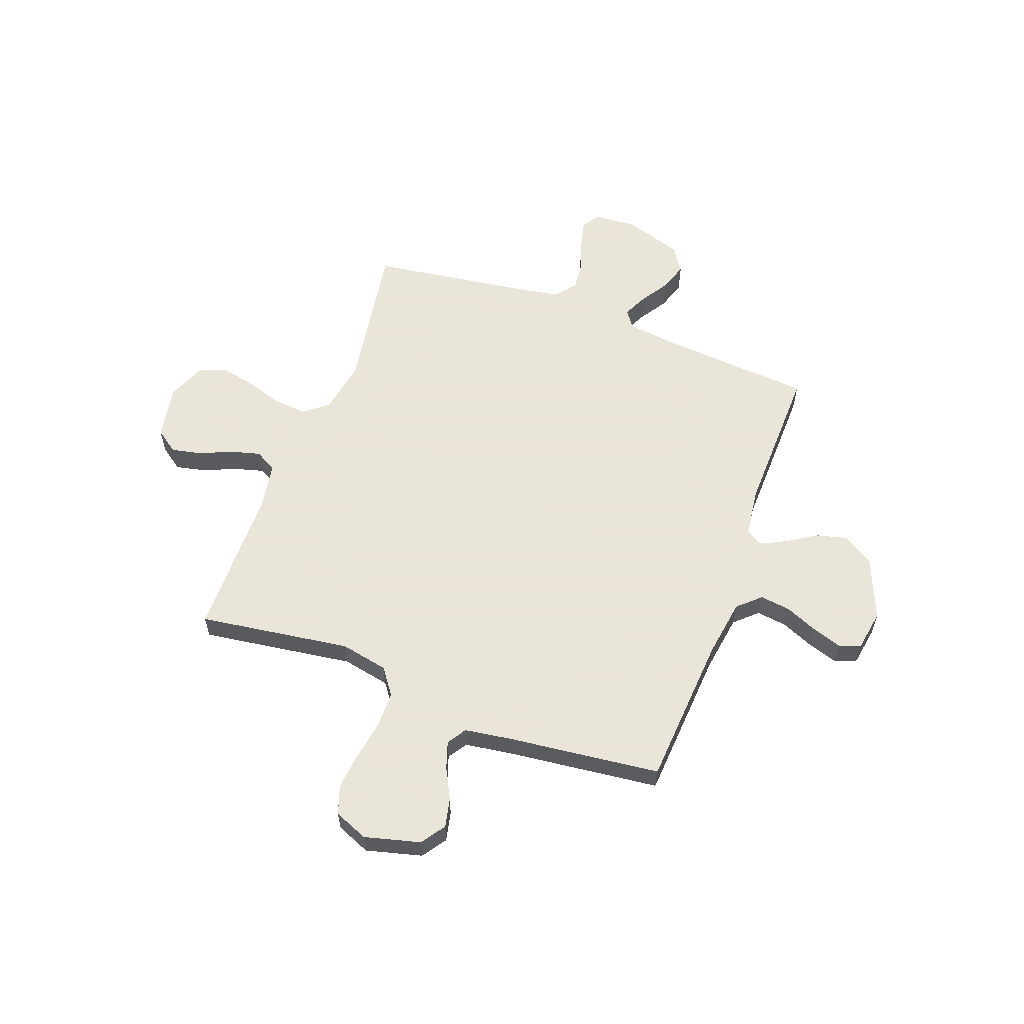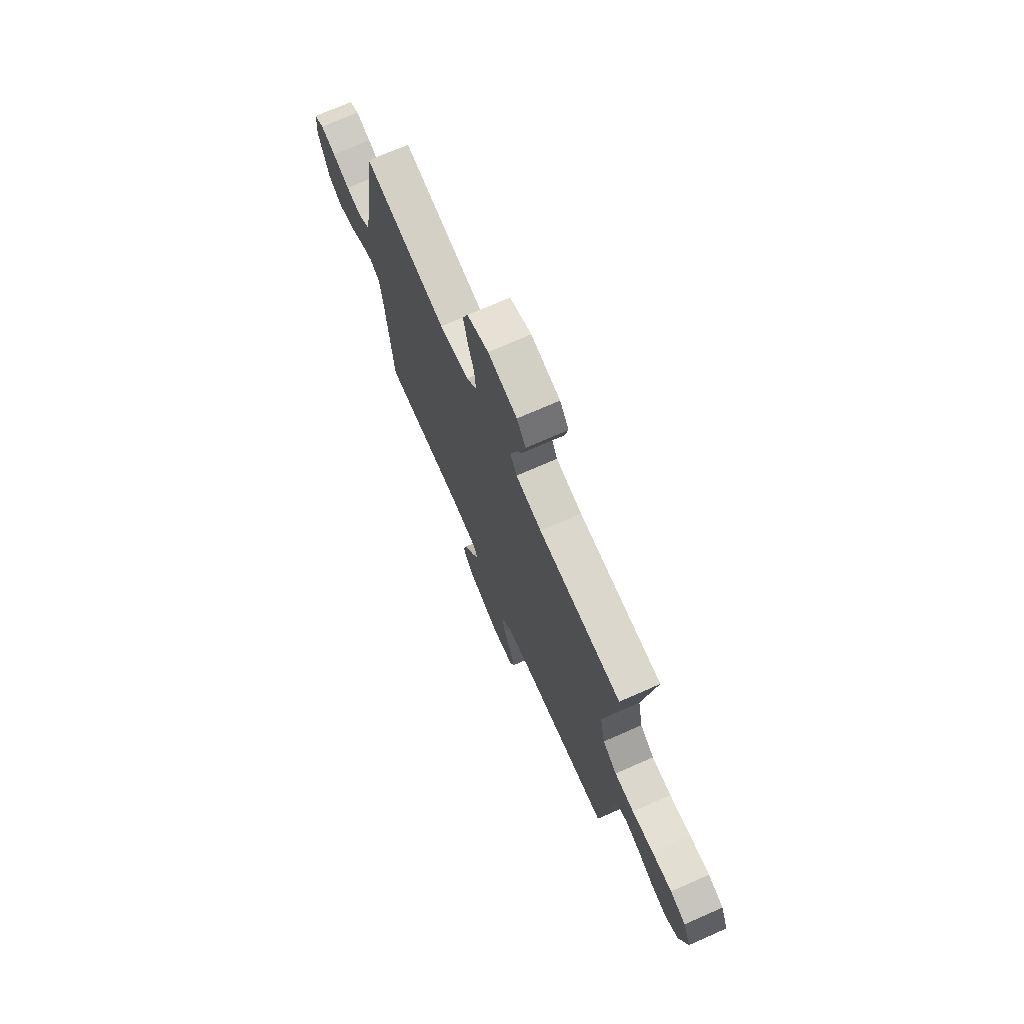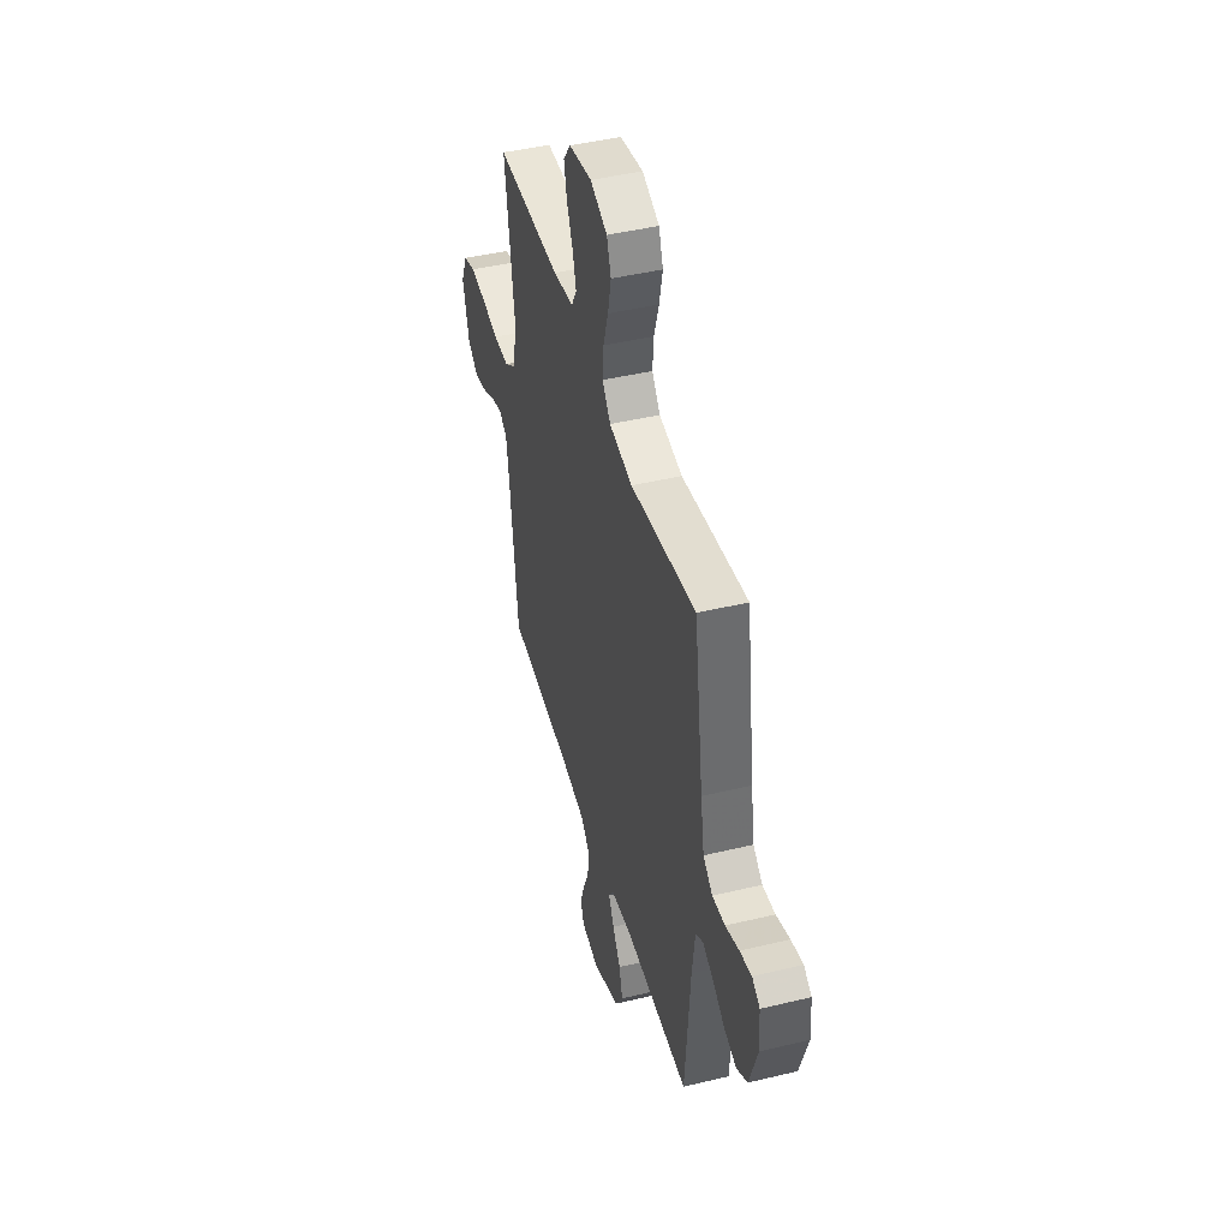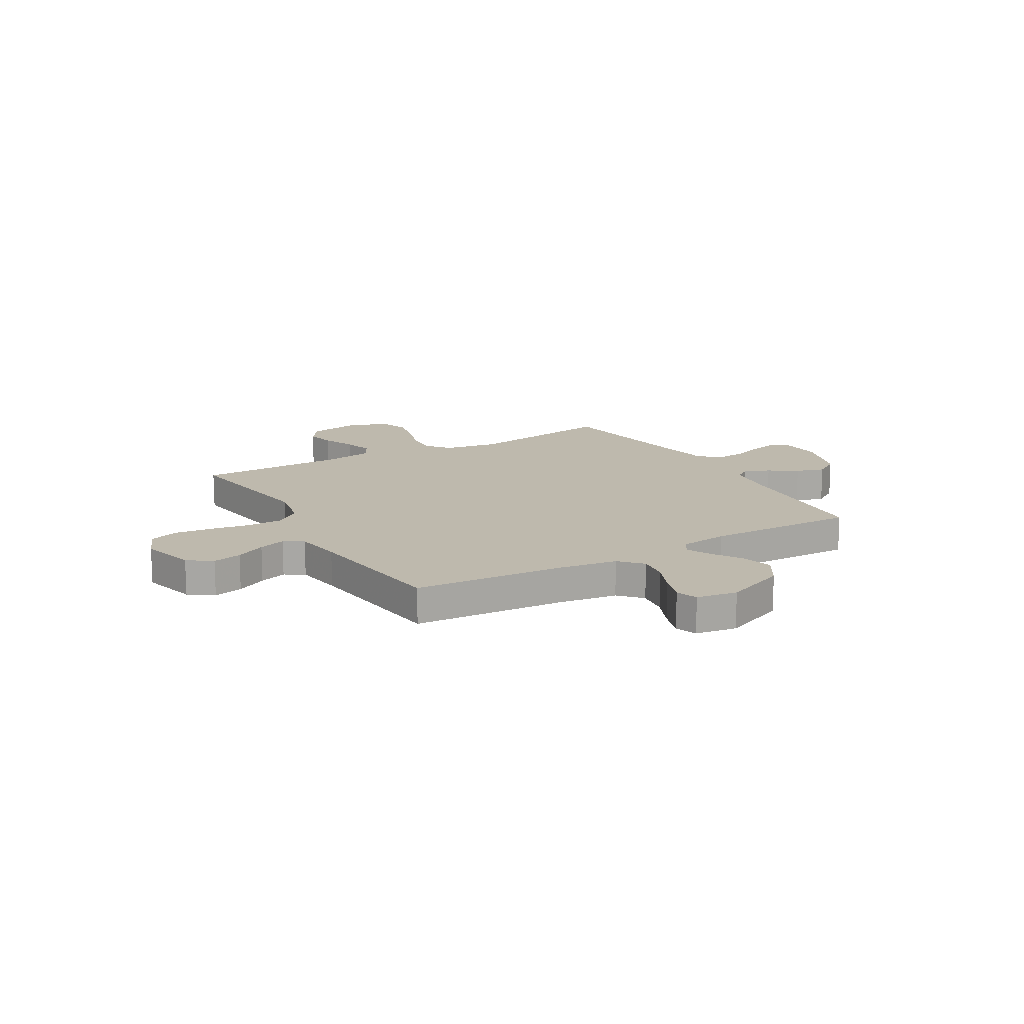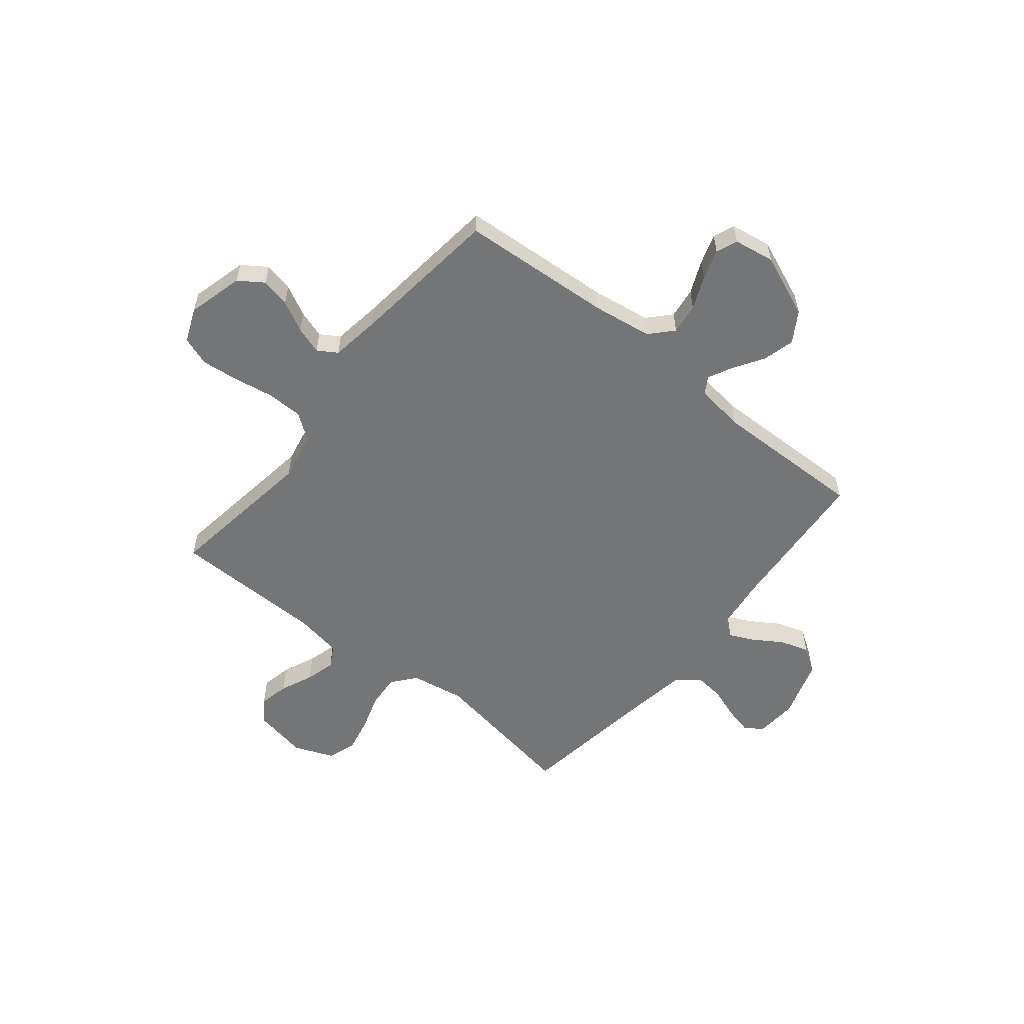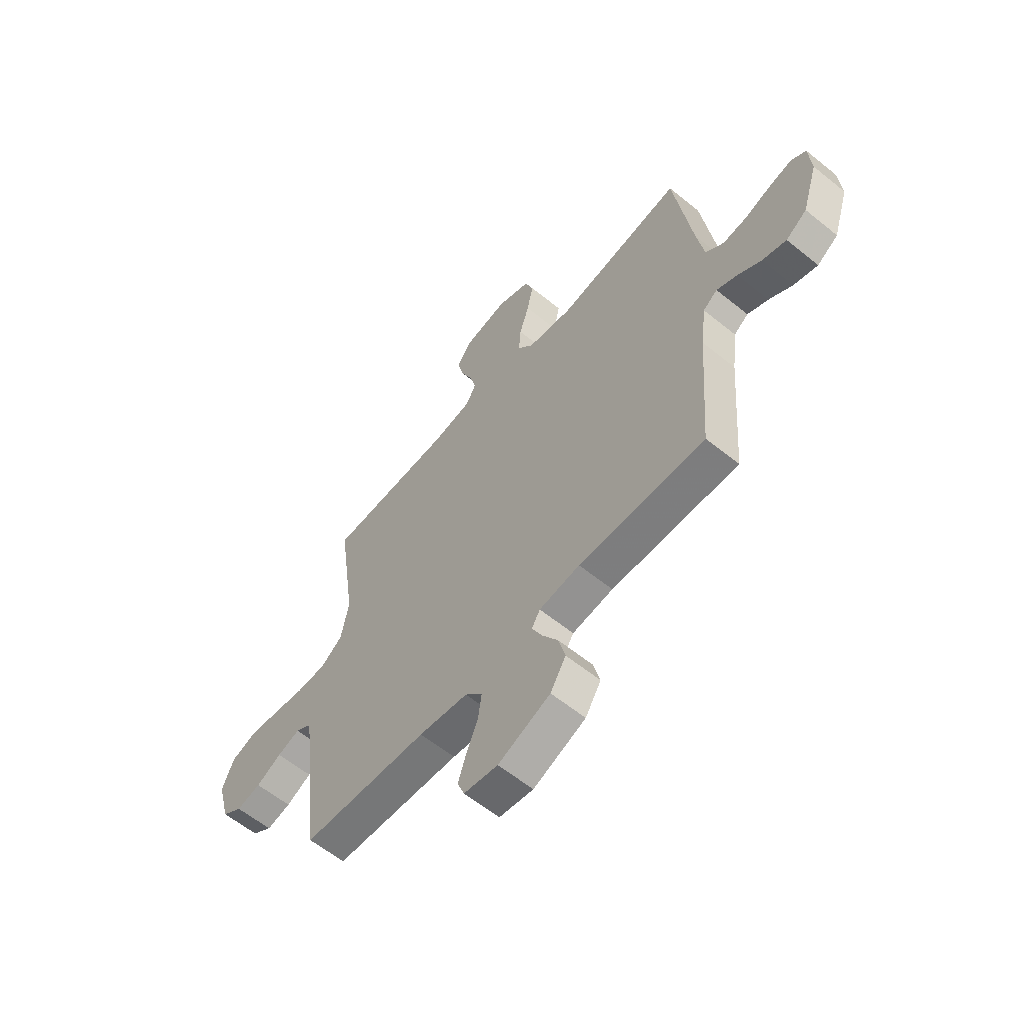
<metadata>
{"format":"obj","ext":"obj","renderer":"f3d","projection":"perspective","resolution":1024,"background":"white","views":[{"elev":58.6,"azim":110.4,"up":"+Y"},{"elev":72.7,"azim":66.3,"up":"+Z"},{"elev":45.1,"azim":-105.5,"up":"+Z"},{"elev":15.1,"azim":149.9,"up":"+Y"},{"elev":-56.4,"azim":141.1,"up":"+Y"},{"elev":-60.2,"azim":-129.7,"up":"+Z"}]}
</metadata>
<code>
v -0.5 0.07 0.5
v -0.2 0.07 0.451
v -0.093 0.07 0.469
v -0.055 0.07 0.516
v -0.06 0.07 0.581
v -0.083 0.07 0.654
v -0.098 0.07 0.724
v -0.078 0.07 0.78
v 0 0.07 0.811
v 0.106 0.07 0.791
v 0.139 0.07 0.745
v 0.126 0.07 0.686
v 0.098 0.07 0.621
v 0.082 0.07 0.563
v 0.106 0.07 0.52
v 0.2 0.07 0.504
v 0.5 0.07 0.5
v 0.457 0.07 0.2
v 0.476 0.07 0.105
v 0.528 0.07 0.067
v 0.599 0.07 0.066
v 0.677 0.07 0.079
v 0.751 0.07 0.087
v 0.808 0.07 0.067
v 0.836 0.07 0
v 0.807 0.07 -0.11
v 0.759 0.07 -0.143
v 0.701 0.07 -0.13
v 0.641 0.07 -0.099
v 0.587 0.07 -0.081
v 0.549 0.07 -0.105
v 0.535 0.07 -0.2
v 0.5 0.07 -0.5
v 0.2 0.07 -0.52
v 0.083 0.07 -0.537
v 0.042 0.07 -0.581
v 0.05 0.07 -0.642
v 0.078 0.07 -0.707
v 0.097 0.07 -0.766
v 0.081 0.07 -0.808
v 0 0.07 -0.821
v -0.124 0.07 -0.77
v -0.161 0.07 -0.71
v -0.145 0.07 -0.648
v -0.108 0.07 -0.59
v -0.083 0.07 -0.54
v -0.103 0.07 -0.507
v -0.2 0.07 -0.494
v -0.5 0.07 -0.5
v -0.523 0.07 -0.2
v -0.536 0.07 -0.097
v -0.57 0.07 -0.073
v -0.619 0.07 -0.096
v -0.675 0.07 -0.132
v -0.732 0.07 -0.15
v -0.782 0.07 -0.117
v -0.819 0.07 0
v -0.813 0.07 0.083
v -0.777 0.07 0.106
v -0.723 0.07 0.093
v -0.661 0.07 0.071
v -0.603 0.07 0.065
v -0.56 0.07 0.099
v -0.543 0.07 0.2
v -0.5 0 0.5
v -0.2 0 0.451
v -0.093 0 0.469
v -0.055 0 0.516
v -0.06 0 0.581
v -0.083 0 0.654
v -0.098 0 0.724
v -0.078 0 0.78
v 0 0 0.811
v 0.106 0 0.791
v 0.139 0 0.745
v 0.126 0 0.686
v 0.098 0 0.621
v 0.082 0 0.563
v 0.106 0 0.52
v 0.2 0 0.504
v 0.5 0 0.5
v 0.457 0 0.2
v 0.476 0 0.105
v 0.528 0 0.067
v 0.599 0 0.066
v 0.677 0 0.079
v 0.751 0 0.087
v 0.808 0 0.067
v 0.836 0 0
v 0.807 0 -0.11
v 0.759 0 -0.143
v 0.701 0 -0.13
v 0.641 0 -0.099
v 0.587 0 -0.081
v 0.549 0 -0.105
v 0.535 0 -0.2
v 0.5 0 -0.5
v 0.2 0 -0.52
v 0.083 0 -0.537
v 0.042 0 -0.581
v 0.05 0 -0.642
v 0.078 0 -0.707
v 0.097 0 -0.766
v 0.081 0 -0.808
v 0 0 -0.821
v -0.124 0 -0.77
v -0.161 0 -0.71
v -0.145 0 -0.648
v -0.108 0 -0.59
v -0.083 0 -0.54
v -0.103 0 -0.507
v -0.2 0 -0.494
v -0.5 0 -0.5
v -0.523 0 -0.2
v -0.536 0 -0.097
v -0.57 0 -0.073
v -0.619 0 -0.096
v -0.675 0 -0.132
v -0.732 0 -0.15
v -0.782 0 -0.117
v -0.819 0 0
v -0.813 0 0.083
v -0.777 0 0.106
v -0.723 0 0.093
v -0.661 0 0.071
v -0.603 0 0.065
v -0.56 0 0.099
v -0.543 0 0.2
f 58 59 60 61
f 58 61 62
f 57 58 62
f 56 57 62
f 53 54 55 56
f 52 53 56 62
f 51 52 62 63
f 48 49 50
f 47 48 50 51
f 42 43 44 45
f 42 45 46
f 41 42 46
f 40 41 46
f 37 38 39 40
f 37 40 46 47
f 32 33 34
f 31 32 34 35
f 26 27 28 29
f 26 29 30
f 25 26 30
f 24 25 30
f 21 22 23 24
f 21 24 30 31
f 16 17 18
f 15 16 18 19
f 10 11 12 13
f 10 13 14
f 9 10 14
f 8 9 14
f 5 6 7 8
f 5 8 14 15
f 64 1 2
f 64 2 3
f 63 64 3
f 51 63 3
f 36 37 47 51
f 35 36 51 3
f 20 21 31 35
f 19 20 35 3
f 4 5 15 19
f 3 4 19
f 125 124 123 122
f 126 125 122
f 126 122 121
f 126 121 120
f 120 119 118 117
f 126 120 117 116
f 127 126 116 115
f 114 113 112
f 115 114 112 111
f 109 108 107 106
f 110 109 106
f 110 106 105
f 110 105 104
f 104 103 102 101
f 111 110 104 101
f 98 97 96
f 99 98 96 95
f 93 92 91 90
f 94 93 90
f 94 90 89
f 94 89 88
f 88 87 86 85
f 95 94 88 85
f 82 81 80
f 83 82 80 79
f 77 76 75 74
f 78 77 74
f 78 74 73
f 78 73 72
f 72 71 70 69
f 79 78 72 69
f 66 65 128
f 67 66 128
f 67 128 127
f 67 127 115
f 115 111 101 100
f 67 115 100 99
f 99 95 85 84
f 67 99 84 83
f 83 79 69 68
f 83 68 67
f 1 65 66 2
f 2 66 67 3
f 3 67 68 4
f 4 68 69 5
f 5 69 70 6
f 6 70 71 7
f 7 71 72 8
f 8 72 73 9
f 9 73 74 10
f 10 74 75 11
f 11 75 76 12
f 12 76 77 13
f 13 77 78 14
f 14 78 79 15
f 15 79 80 16
f 16 80 81 17
f 17 81 82 18
f 18 82 83 19
f 19 83 84 20
f 20 84 85 21
f 21 85 86 22
f 22 86 87 23
f 23 87 88 24
f 24 88 89 25
f 25 89 90 26
f 26 90 91 27
f 27 91 92 28
f 28 92 93 29
f 29 93 94 30
f 30 94 95 31
f 31 95 96 32
f 32 96 97 33
f 33 97 98 34
f 34 98 99 35
f 35 99 100 36
f 36 100 101 37
f 37 101 102 38
f 38 102 103 39
f 39 103 104 40
f 40 104 105 41
f 41 105 106 42
f 42 106 107 43
f 43 107 108 44
f 44 108 109 45
f 45 109 110 46
f 46 110 111 47
f 47 111 112 48
f 48 112 113 49
f 49 113 114 50
f 50 114 115 51
f 51 115 116 52
f 52 116 117 53
f 53 117 118 54
f 54 118 119 55
f 55 119 120 56
f 56 120 121 57
f 57 121 122 58
f 58 122 123 59
f 59 123 124 60
f 60 124 125 61
f 61 125 126 62
f 62 126 127 63
f 63 127 128 64
f 64 128 65 1

</code>
